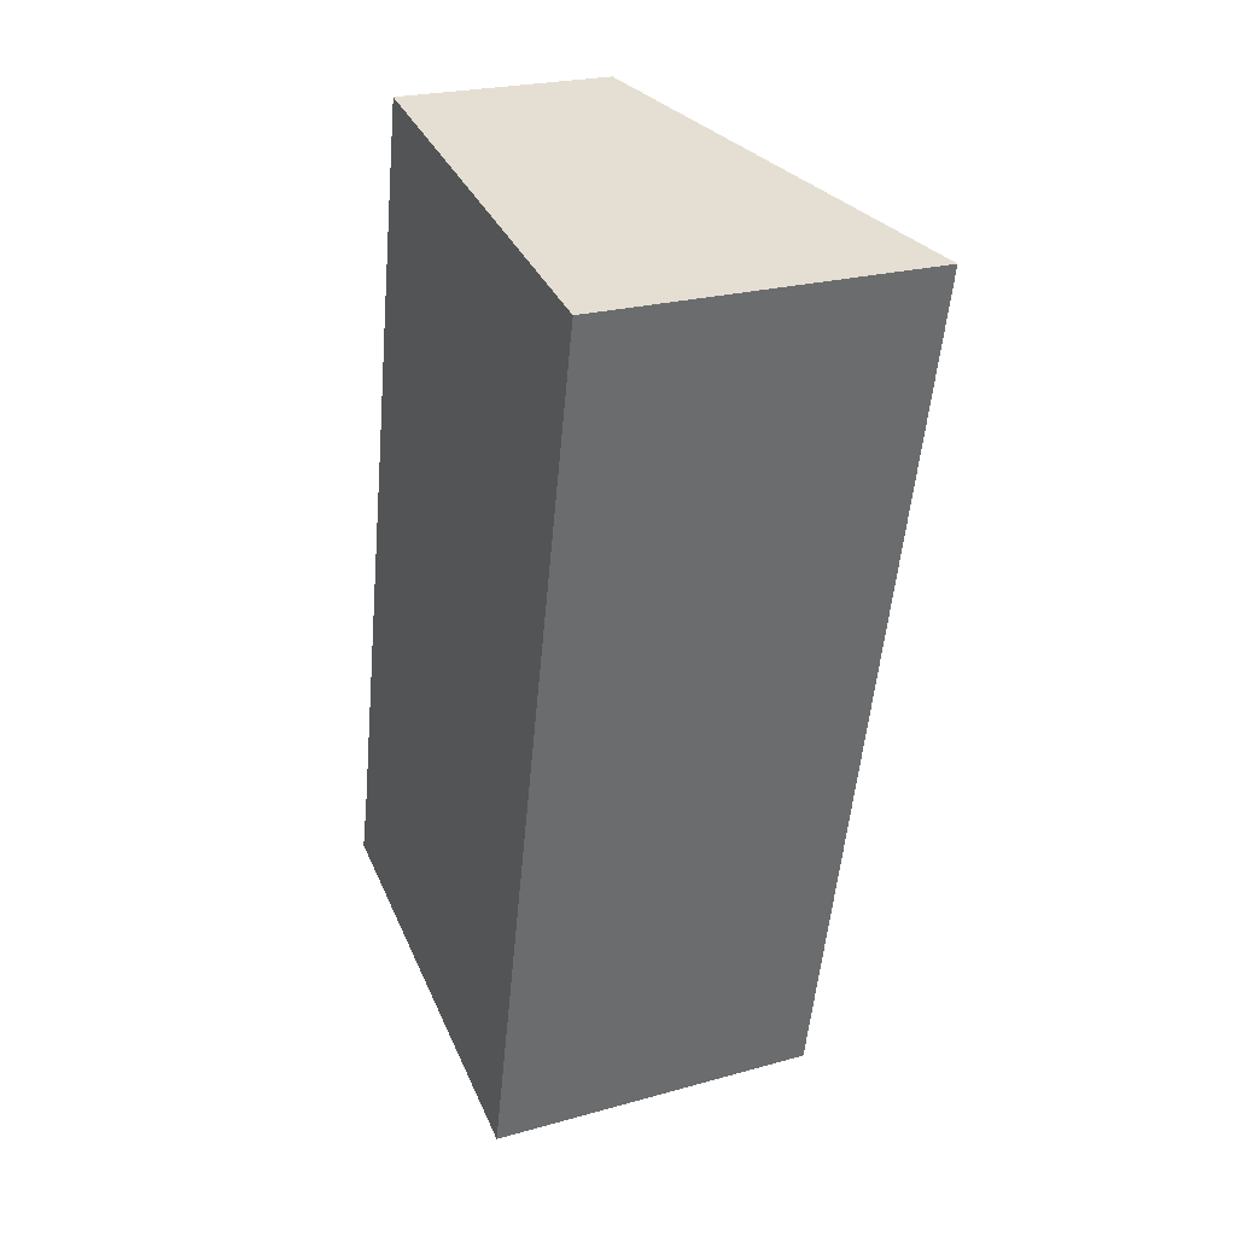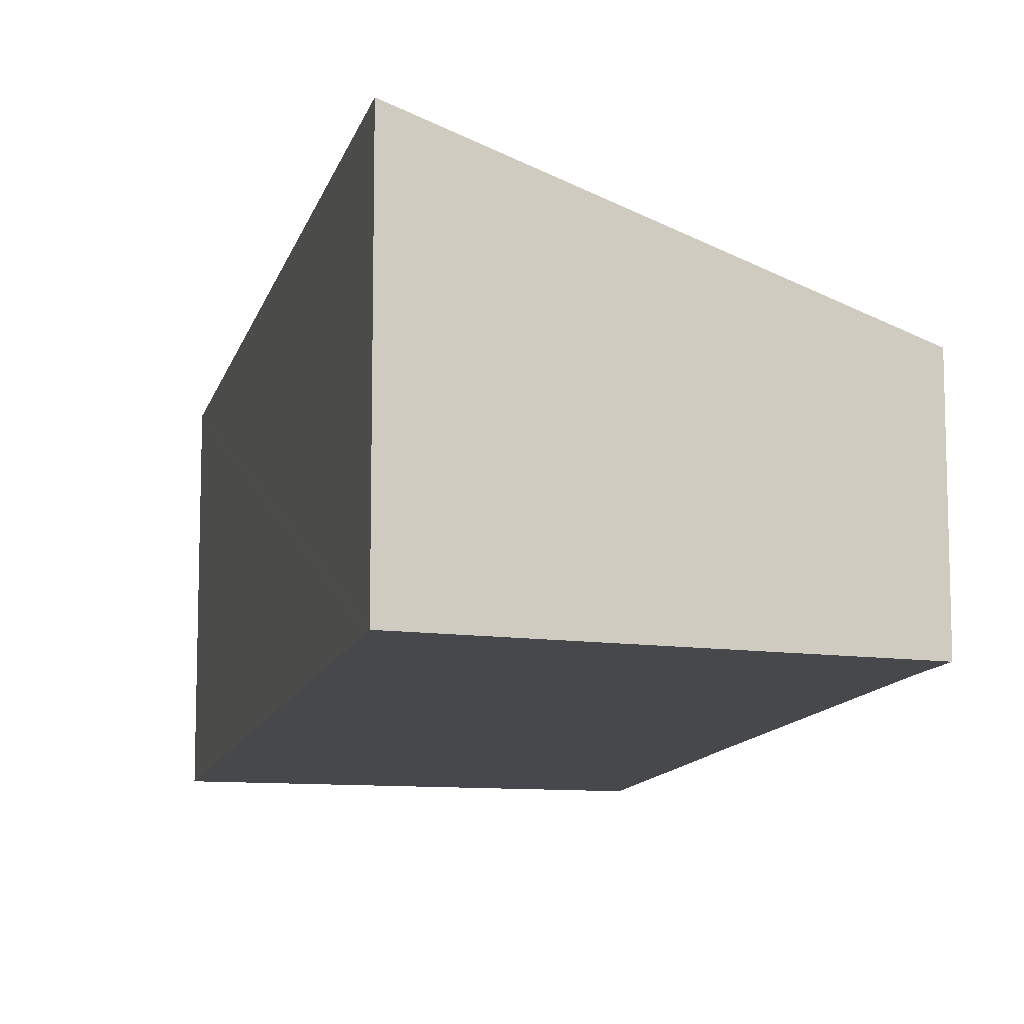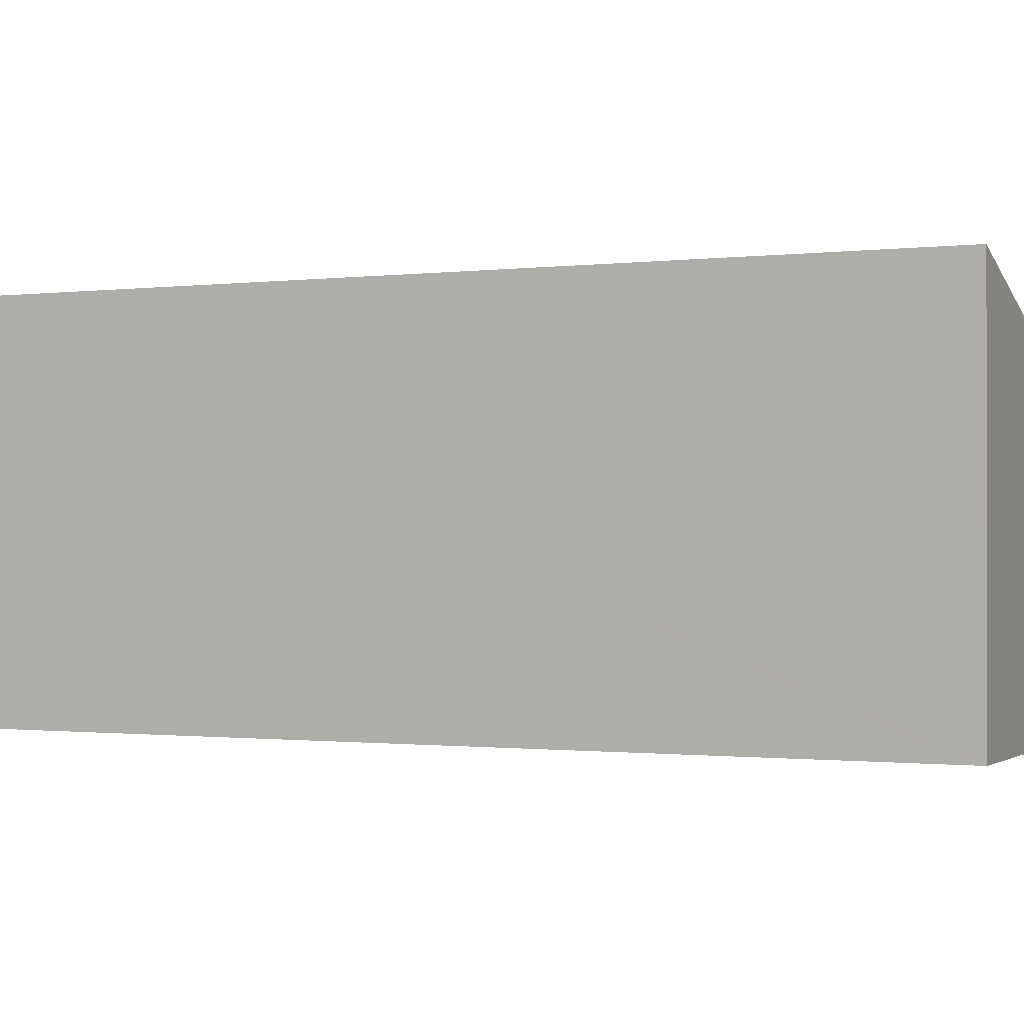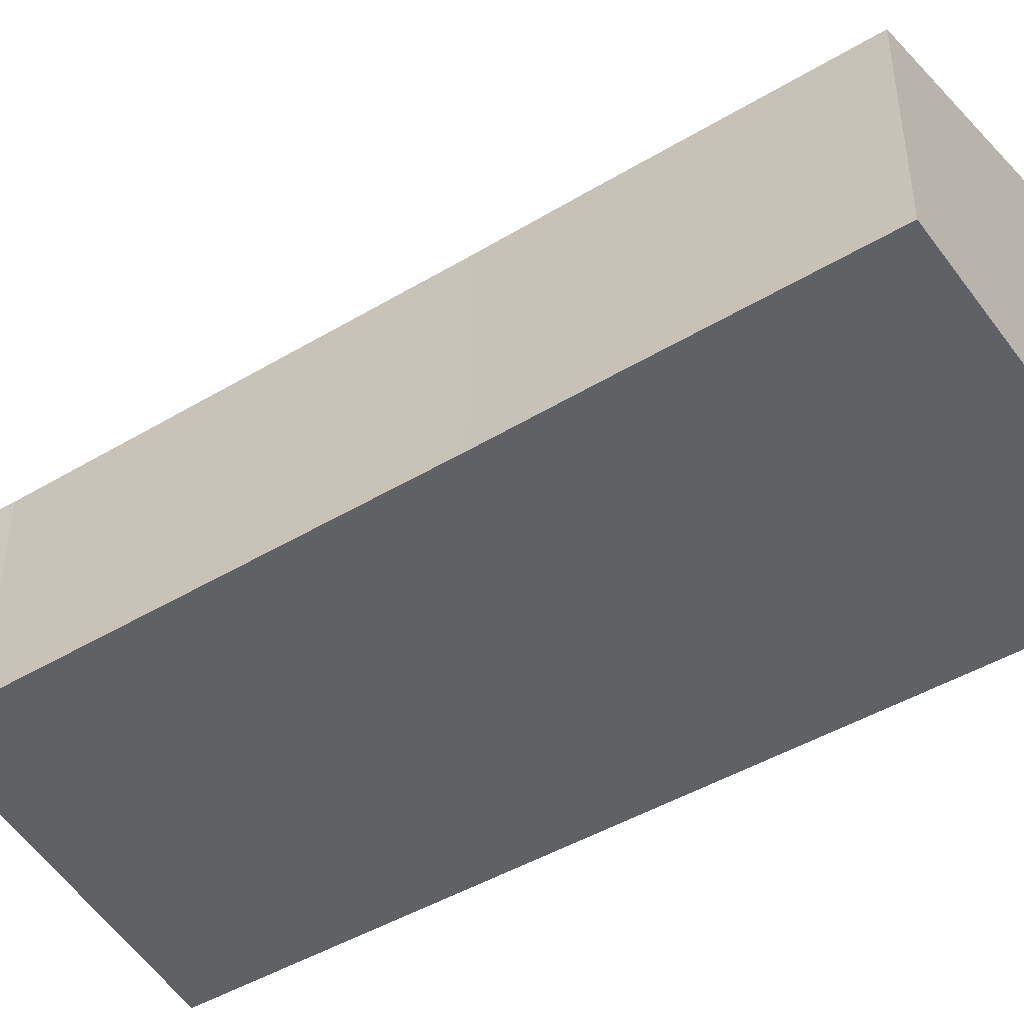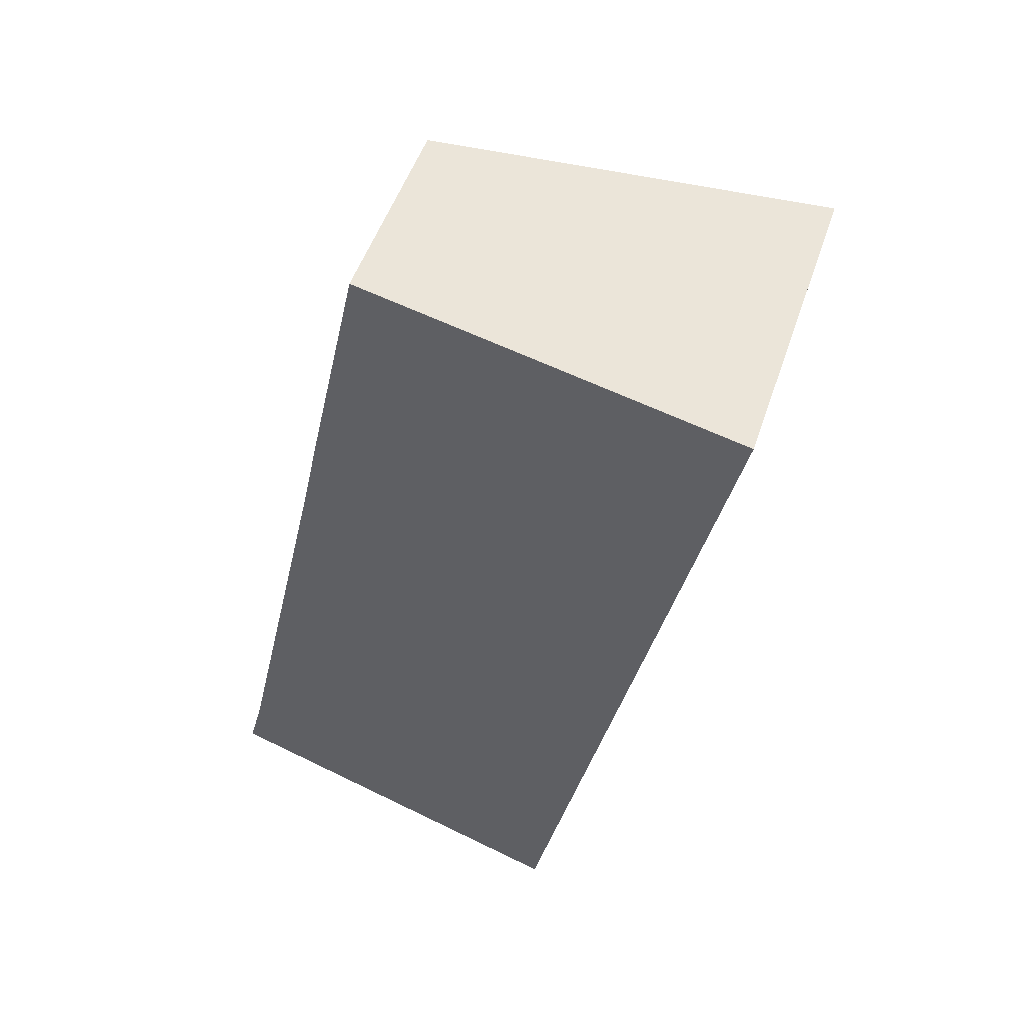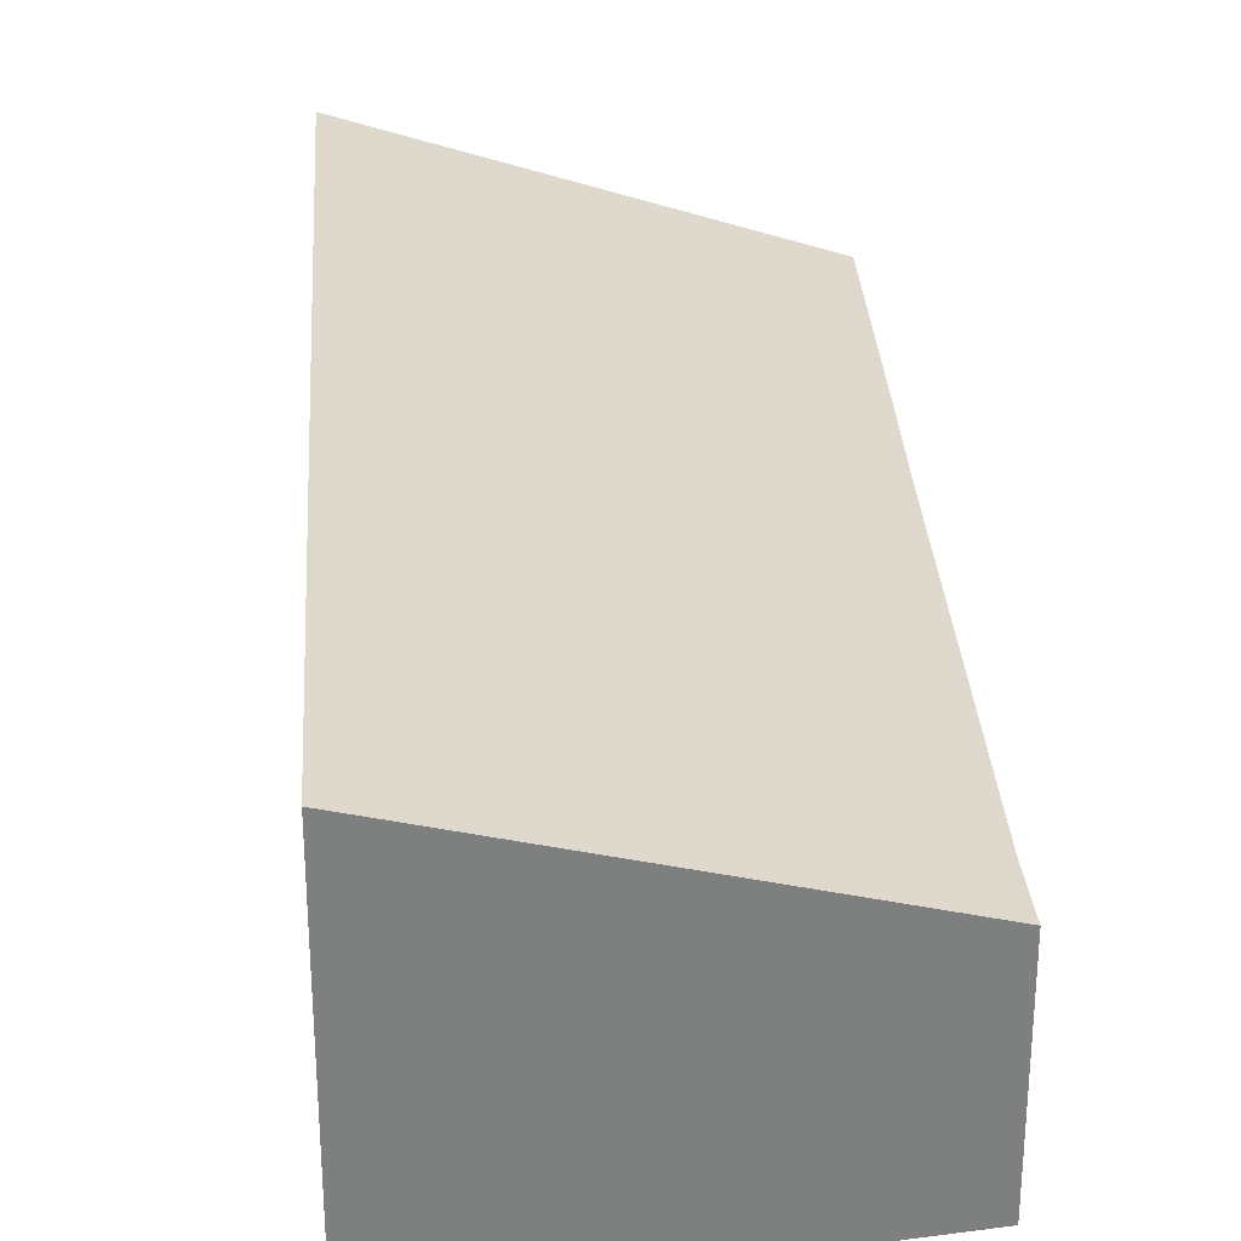
<metadata>
{"format":"obj","ext":"obj","renderer":"f3d","projection":"perspective","resolution":1024,"background":"white","views":[{"elev":24.1,"azim":65.3,"up":"+Z"},{"elev":-11.2,"azim":180.0,"up":"+Y"},{"elev":-0.7,"azim":131.5,"up":"+Y"},{"elev":-45.8,"azim":-42.9,"up":"+Y"},{"elev":50.8,"azim":18.3,"up":"+Z"},{"elev":30.8,"azim":-171.0,"up":"+Y"}]}
</metadata>
<code>
v  4.962 4.738 -1.79
v  5.39 4.88 -1.889
v  5.378 4.88 -1.94
v  8.27 4.88 10.82
v  0 3.039 1.861e-16
v  0.232 3.049 0.878
v  1.626 3.039 7.164
v  2.694 3.022 12.11
v  1.953 3.032 8.71
v  5.378 1.188e-16 -1.94
v  0 0 0
v  4.962 1.096e-16 -1.79
v  0.232 -5.376e-17 0.878
v  1.626 -4.387e-16 7.164
v  1.953 -5.333e-16 8.71
v  2.694 -7.416e-16 12.11
v  8.27 -6.624e-16 10.82
v  5.39 1.157e-16 -1.889
g defaultobject
f 1 2 3
f 2 1 4
f 4 1 5
f 4 5 6
f 4 6 7
f 4 7 8
f 8 7 9
f 10 1 3
f 1 10 5
f 5 10 11
f 11 10 12
f 5 13 6
f 13 5 11
f 13 7 6
f 7 13 14
f 7 14 9
f 9 14 15
f 9 15 8
f 8 15 16
f 8 17 4
f 17 8 16
f 2 10 3
f 10 2 4
f 10 4 18
f 18 4 17
f 15 17 16
f 17 15 14
f 17 14 18
f 18 14 13
f 18 13 11
f 18 11 12
f 18 12 10

</code>
